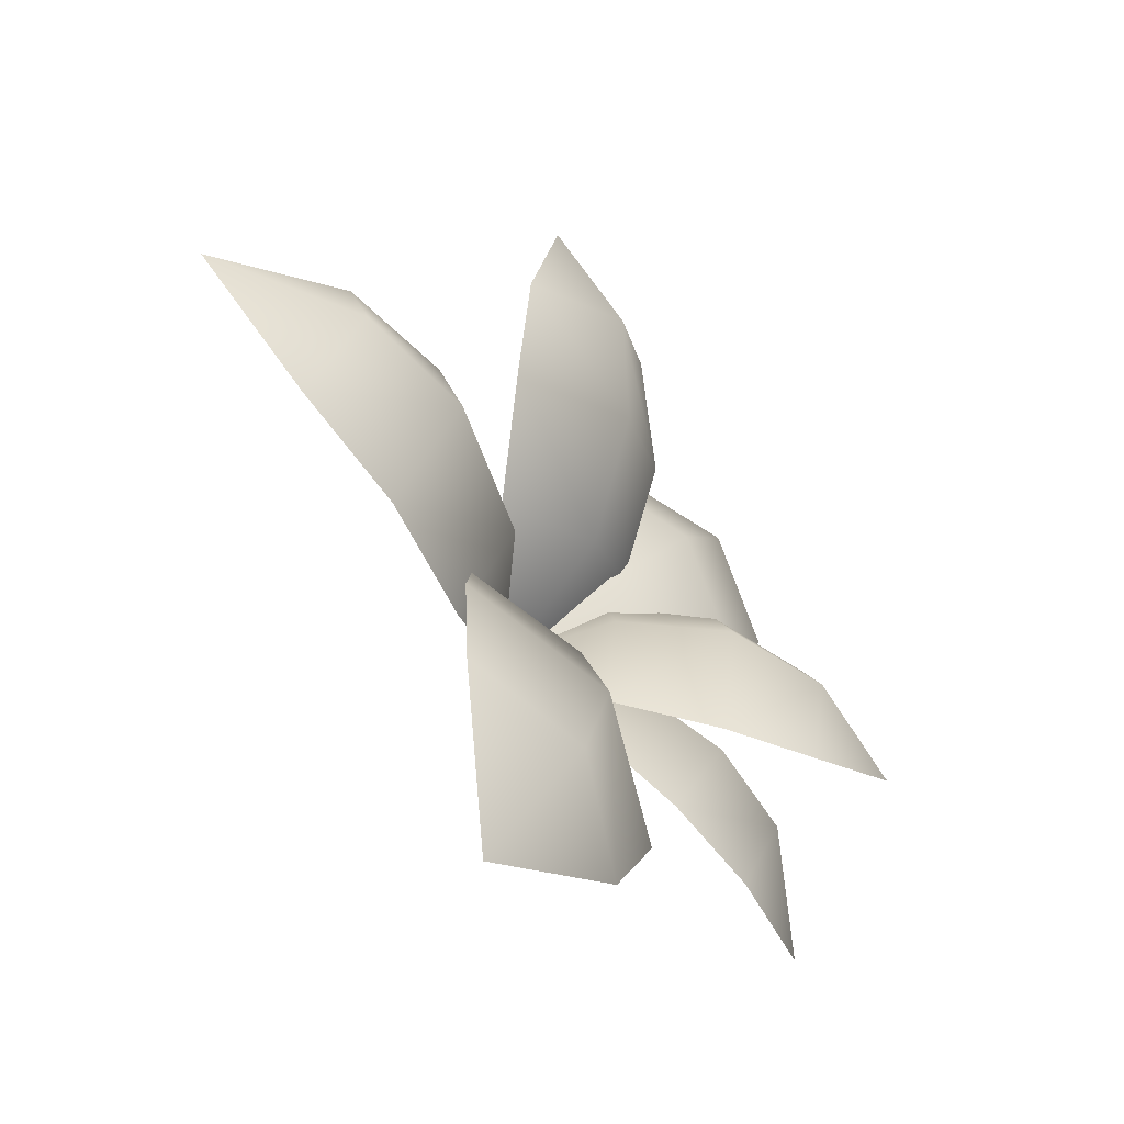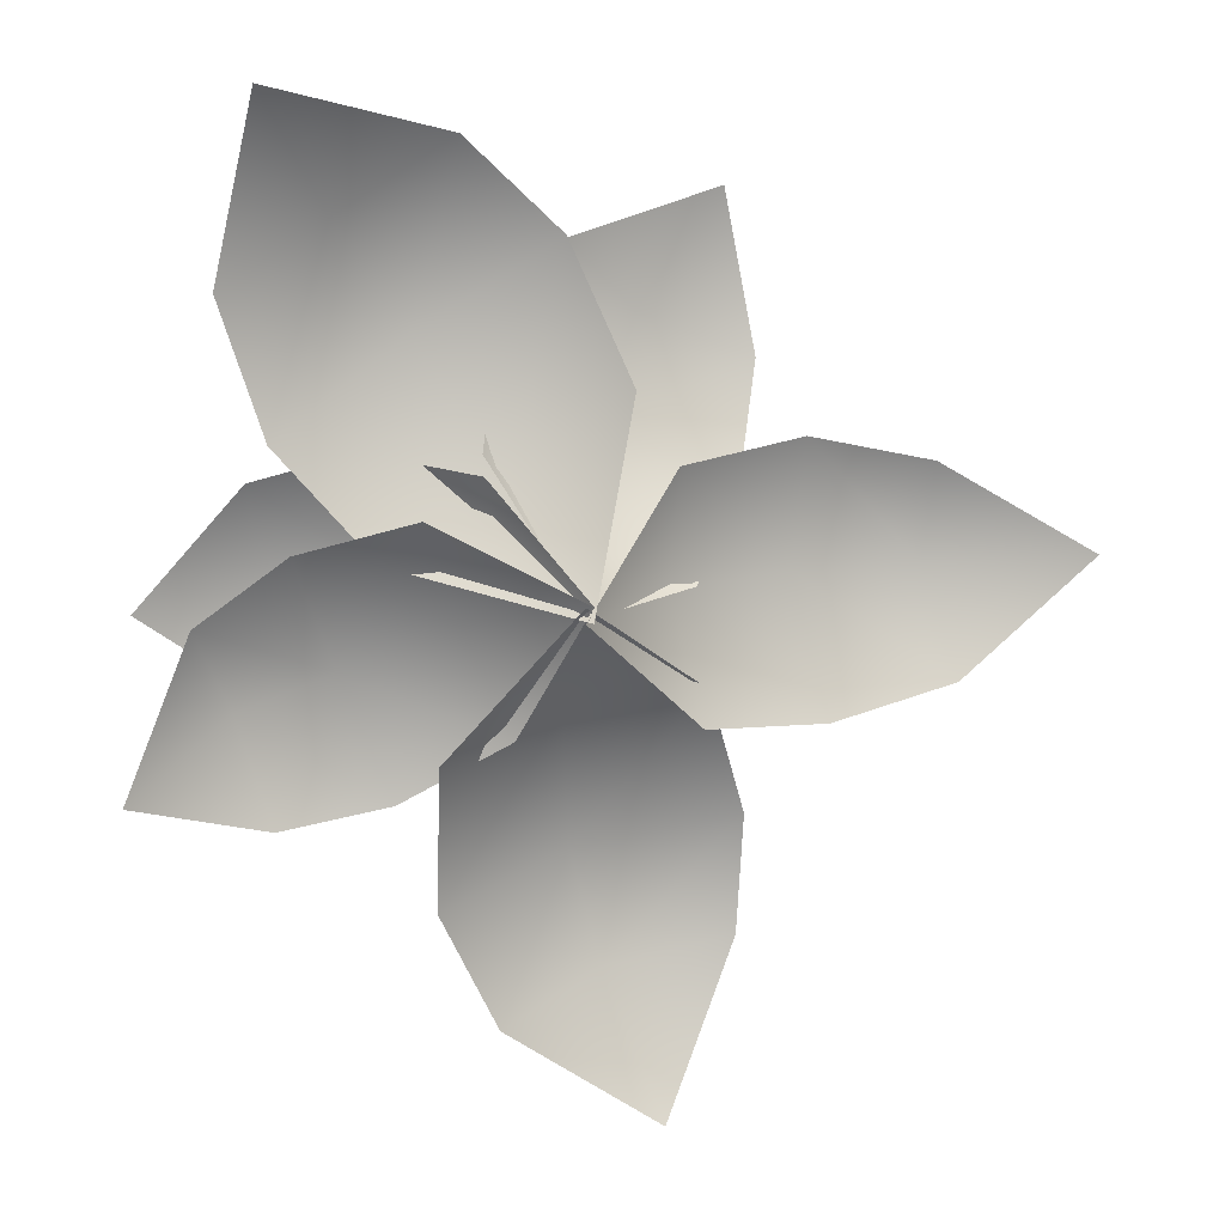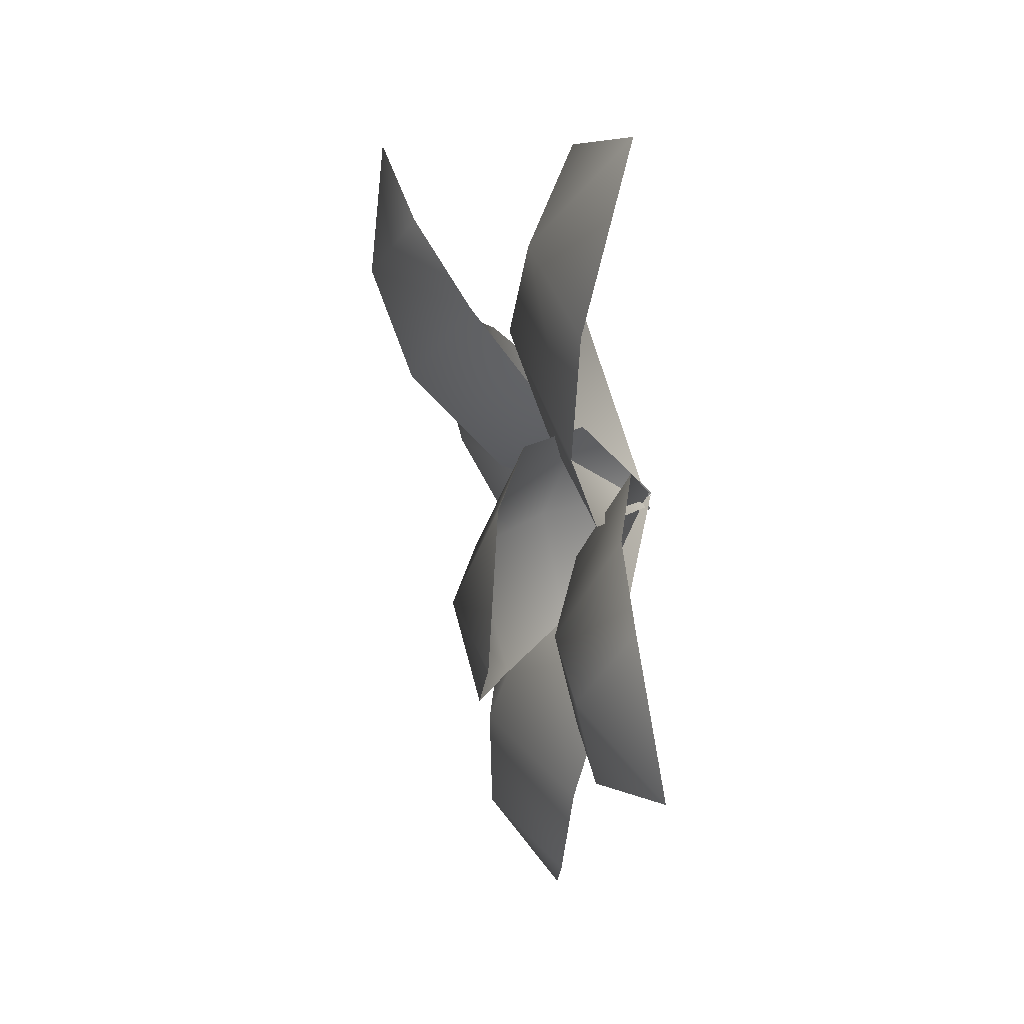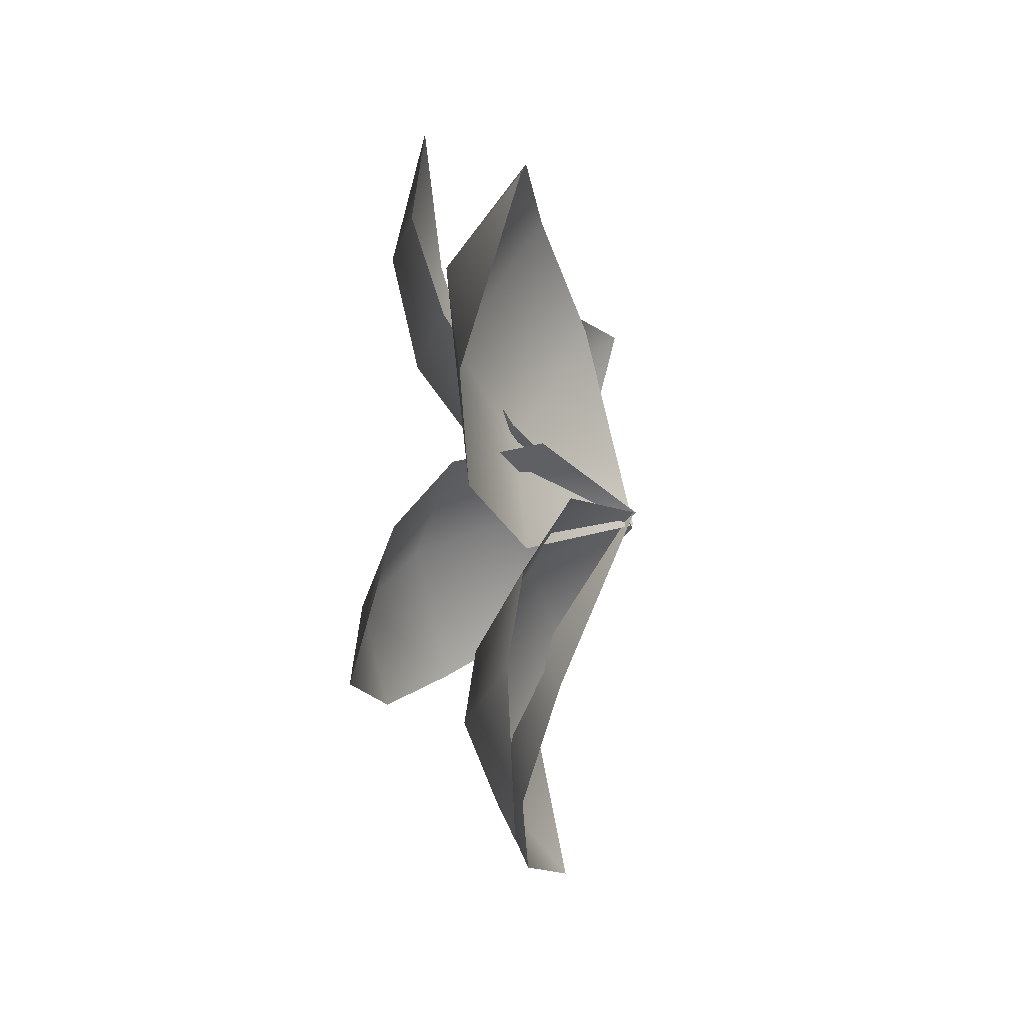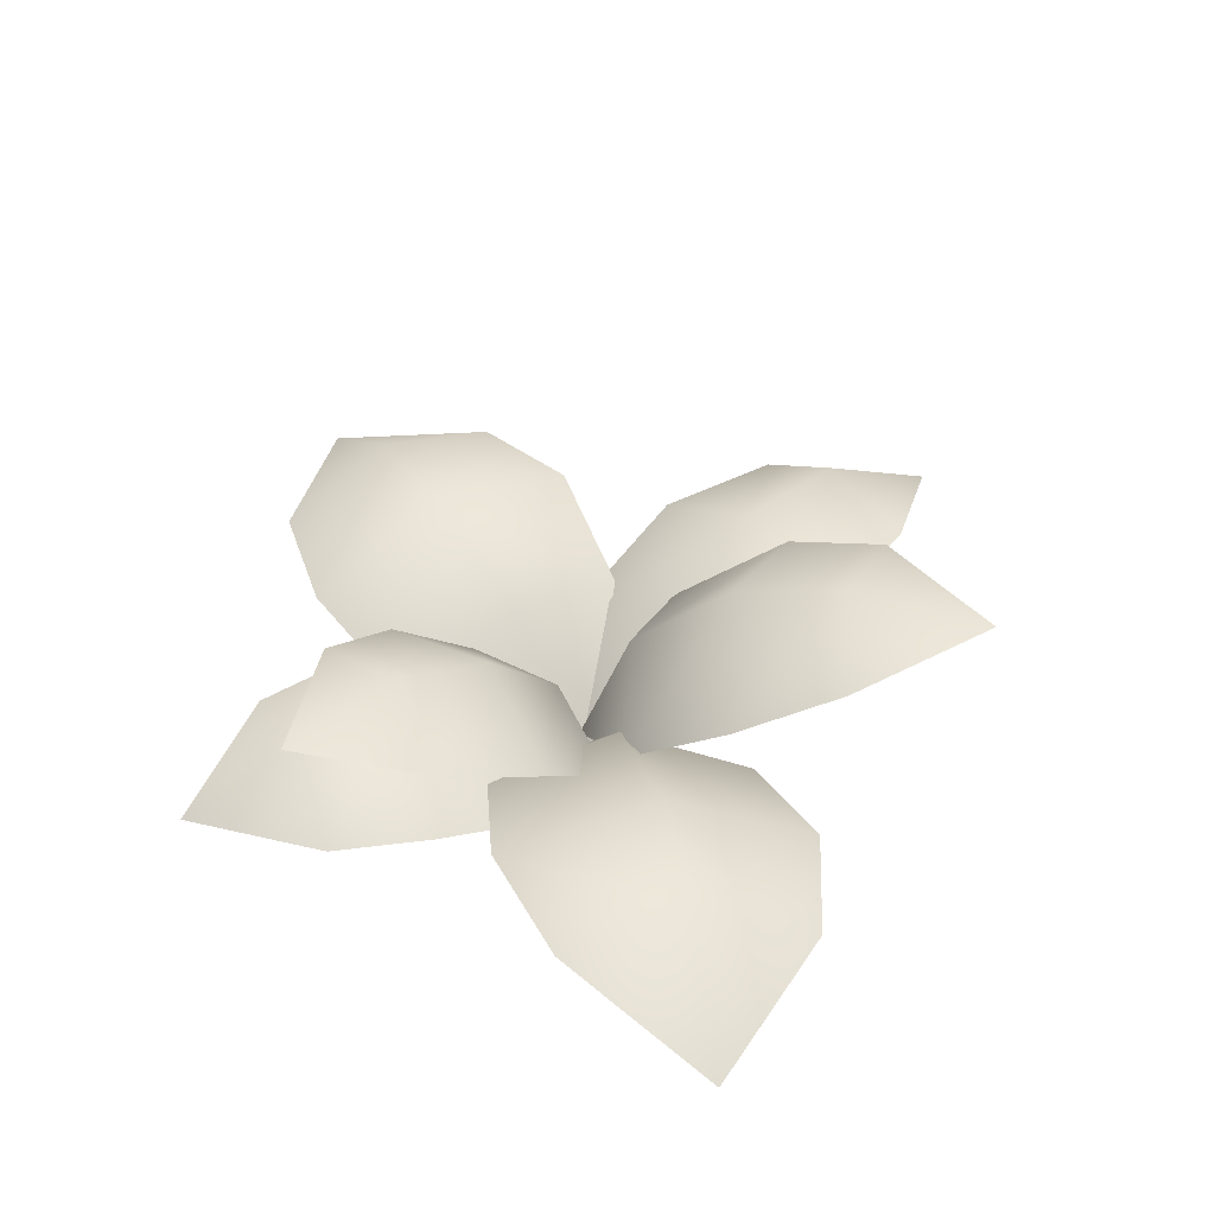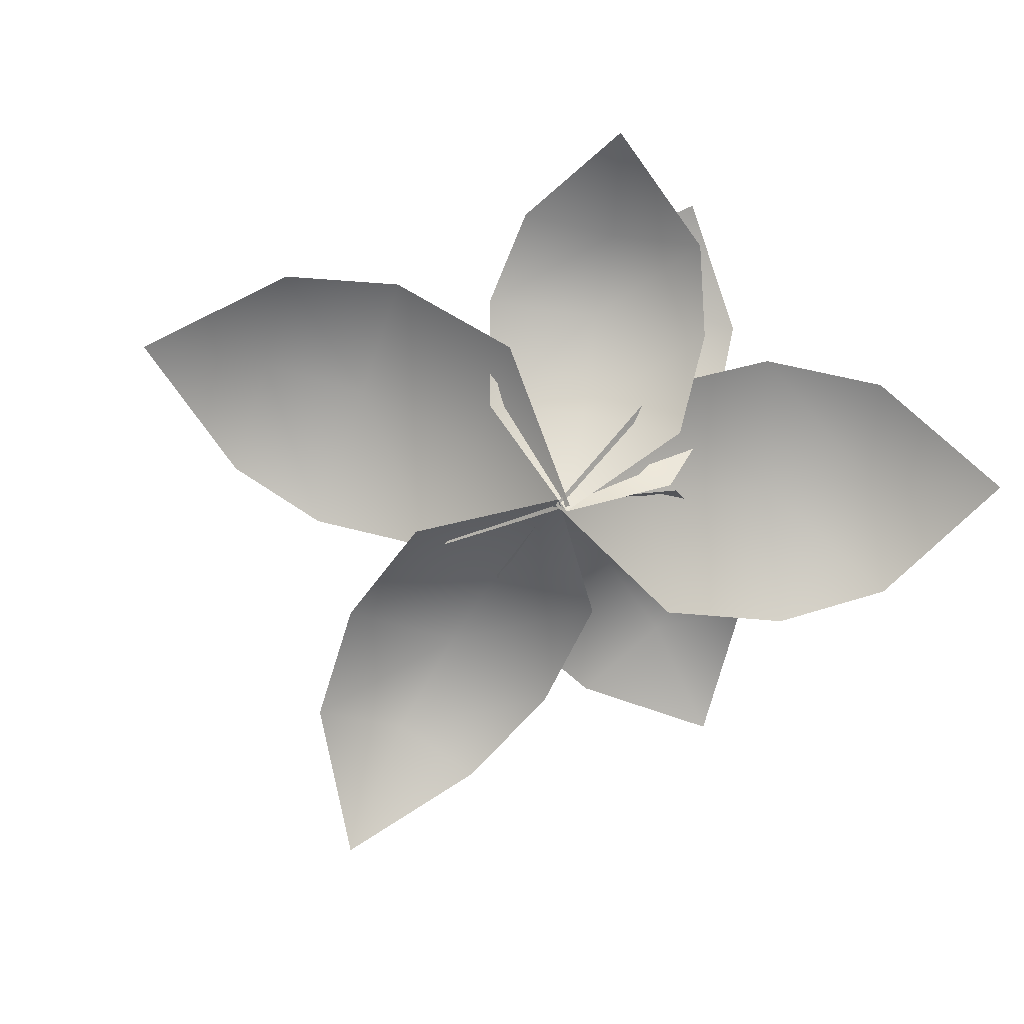
<metadata>
{"format":"obj","ext":"obj","renderer":"f3d","projection":"perspective","resolution":1024,"background":"white","views":[{"elev":-60.0,"azim":130.0,"up":"+Z"},{"elev":12.1,"azim":-18.0,"up":"+Z"},{"elev":20.7,"azim":-98.8,"up":"+Z"},{"elev":24.4,"azim":-81.2,"up":"+Z"},{"elev":40.8,"azim":-44.2,"up":"+Y"},{"elev":-76.4,"azim":-120.2,"up":"+Y"}]}
</metadata>
<code>
o model_35
v -35.55 0.1806 361.2
v -35.8 0.2365 361.1
v -35.83 0.008736 361.4
v -36.05 0.1247 361.1
v -36.04 0.2021 360.8
v -35.76 0.3353 360.8
v -35.93 0.2064 360.6
v -35.7 0.3224 360.6
v -35.63 0.1634 360.4
v -35.46 0.2622 360.7
v -35.45 0.2622 360.9
v -35.6 0.1806 361.6
v -35.6 0.2365 361.3
v -35.83 0.008736 361.3
v -35.58 0.1247 361.1
v -35.31 0.2021 361.1
v -35.34 0.3353 361.3
v -35.06 0.2064 361.1
v -35.08 0.3224 361.3
v -34.8 0.1634 361.4
v -35.08 0.2622 361.5
v -35.34 0.2622 361.6
v -35.94 0.2365 361.6
v -35.76 0.3095 361.4
v -35.81 0.04311 361.3
v -35.55 0.2494 361.3
v -35.41 0.4083 361.5
v -35.66 0.4814 361.6
v -35.35 0.4857 361.7
v -35.56 0.5501 361.8
v -35.41 0.5072 362
v -35.72 0.4771 361.9
v -35.87 0.3869 361.8
v -36.14 0.1806 361.4
v -35.9 0.2365 361.5
v -35.81 0.008736 361.3
v -35.7 0.1247 361.7
v -35.8 0.2021 362
v -36.04 0.3353 361.8
v -35.98 0.2064 362.1
v -36.18 0.3224 362
v -36.33 0.1634 362.2
v -36.39 0.2622 361.9
v -36.3 0.2622 361.6
v -35.91 0.2021 361.1
v -35.9 0.2451 361.4
v -35.81 0.004439 361.4
v -35.95 0.1763 361.6
v -36.14 0.3224 361.6
v -36.07 0.4083 361.4
v -36.32 0.3997 361.5
v -36.26 0.4771 361.3
v -36.52 0.447 361.3
v -36.28 0.4298 361.1
v -36.09 0.3482 361.1
v -35.91 0.1462 361.1
v -36 0.1935 361.3
v -35.81 0.008736 361.4
v -36.08 0.1033 361.5
v -36.29 0.1634 361.4
v -36.19 0.2708 361.2
v -36.46 0.1677 361.3
v -36.38 0.2622 361.2
v -36.59 0.1333 361
v -36.32 0.2107 361
v -36.11 0.2107 361
f 1 2 3
f 2 2 3
f 3 2 4
f 2 2 4
f 4 2 5
f 2 6 5
f 5 6 7
f 6 8 7
f 7 8 9
f 8 8 9
f 9 8 10
f 8 8 10
f 10 8 11
f 8 6 11
f 11 6 1
f 6 2 1
f 1 2 2
f 2 12 2
f 2 12 12
f 12 13 12
f 12 13 14
f 13 13 14
f 14 13 15
f 13 13 15
f 15 13 16
f 13 17 16
f 16 17 18
f 17 19 18
f 18 19 20
f 19 19 20
f 20 19 21
f 19 19 21
f 21 19 22
f 19 17 22
f 22 17 12
f 17 13 12
f 12 13 13
f 13 23 13
f 13 23 23
f 23 24 23
f 23 24 25
f 24 24 25
f 25 24 26
f 24 24 26
f 26 24 27
f 24 28 27
f 27 28 29
f 28 30 29
f 29 30 31
f 30 30 31
f 31 30 32
f 30 30 32
f 32 30 33
f 30 28 33
f 33 28 23
f 28 24 23
f 23 24 24
f 24 34 24
f 24 34 34
f 34 35 34
f 34 35 36
f 35 35 36
f 36 35 37
f 35 35 37
f 37 35 38
f 35 39 38
f 38 39 40
f 39 41 40
f 40 41 42
f 41 41 42
f 42 41 43
f 41 41 43
f 43 41 44
f 41 39 44
f 44 39 34
f 39 35 34
f 34 35 35
f 35 45 35
f 35 45 45
f 45 46 45
f 45 46 47
f 46 46 47
f 47 46 48
f 46 46 48
f 48 46 49
f 46 50 49
f 49 50 51
f 50 52 51
f 51 52 53
f 52 52 53
f 53 52 54
f 52 52 54
f 54 52 55
f 52 50 55
f 55 50 45
f 50 46 45
f 45 46 46
f 46 56 46
f 46 56 56
f 56 57 56
f 56 57 58
f 57 57 58
f 58 57 59
f 57 57 59
f 59 57 60
f 57 61 60
f 60 61 62
f 61 63 62
f 62 63 64
f 63 63 64
f 64 63 65
f 63 63 65
f 65 63 66
f 63 61 66
f 66 61 56
f 61 57 56

</code>
